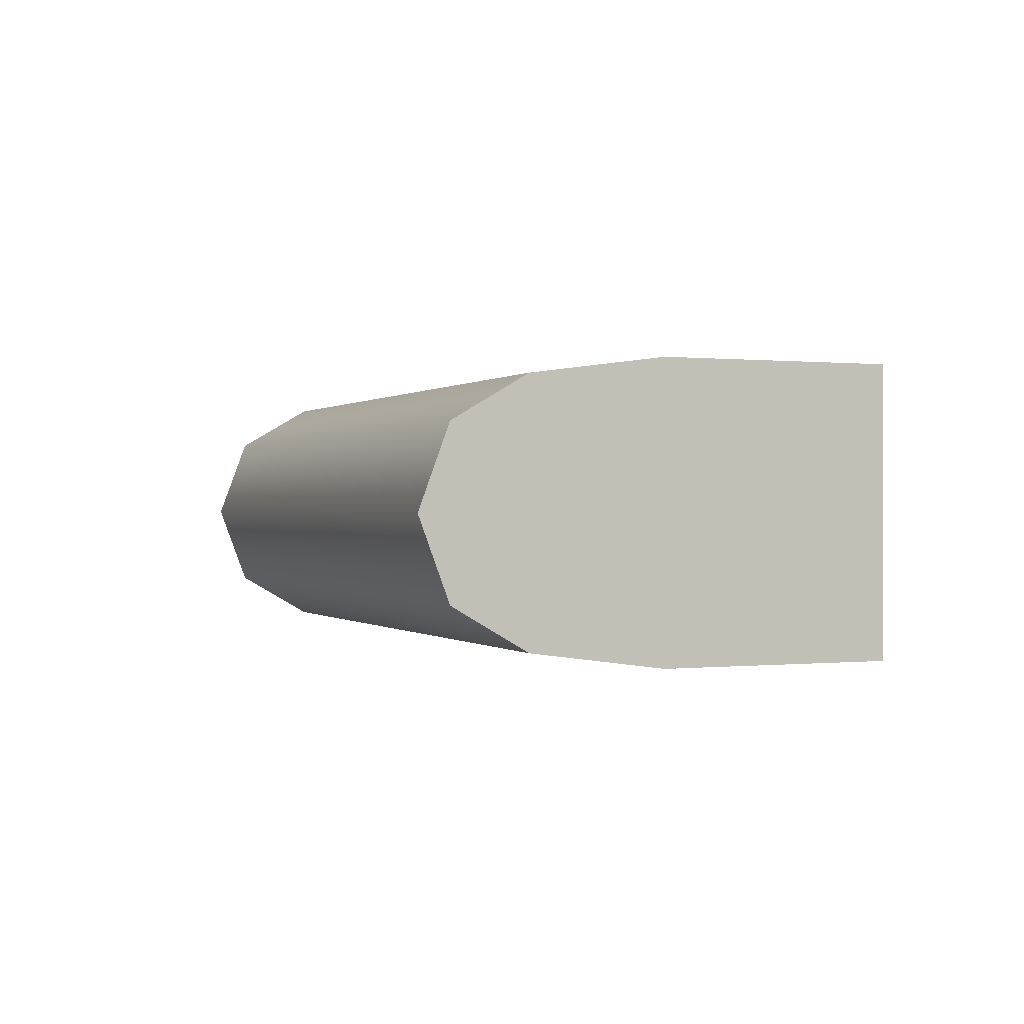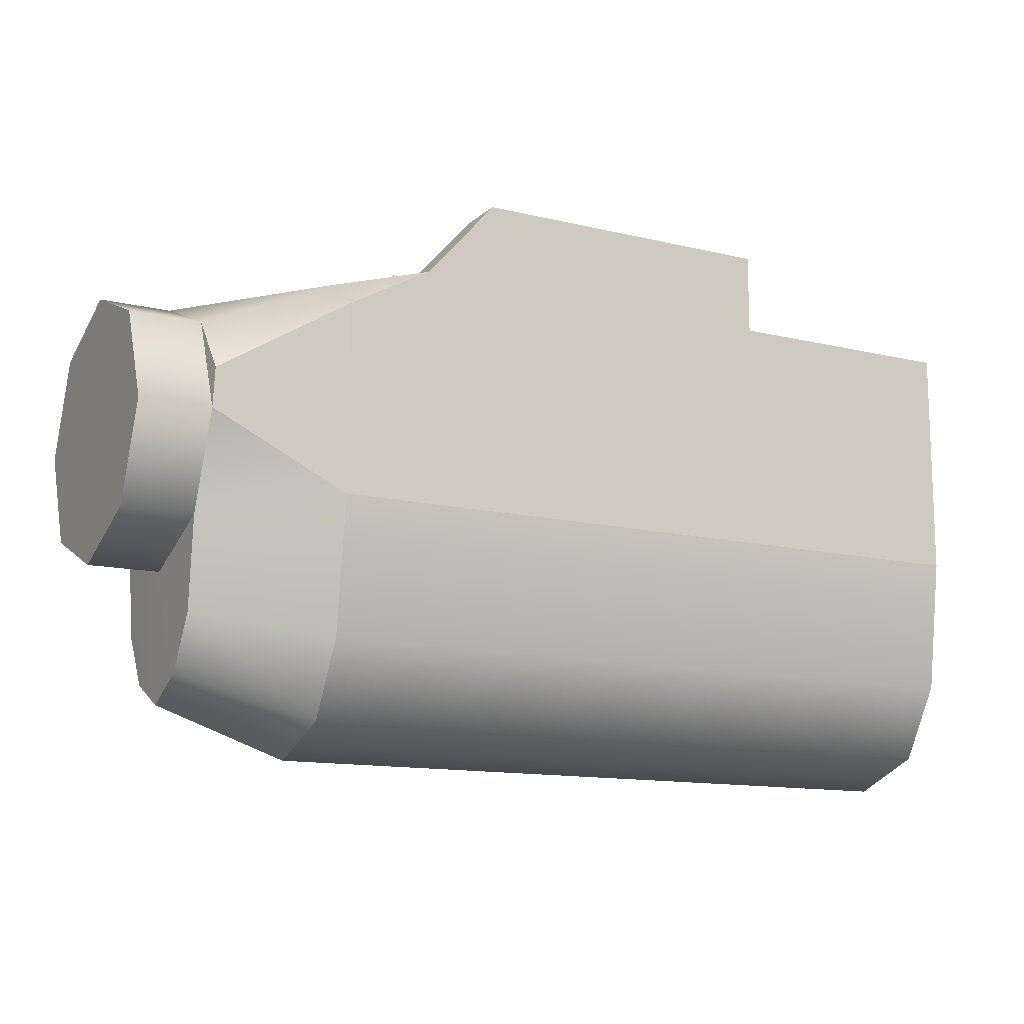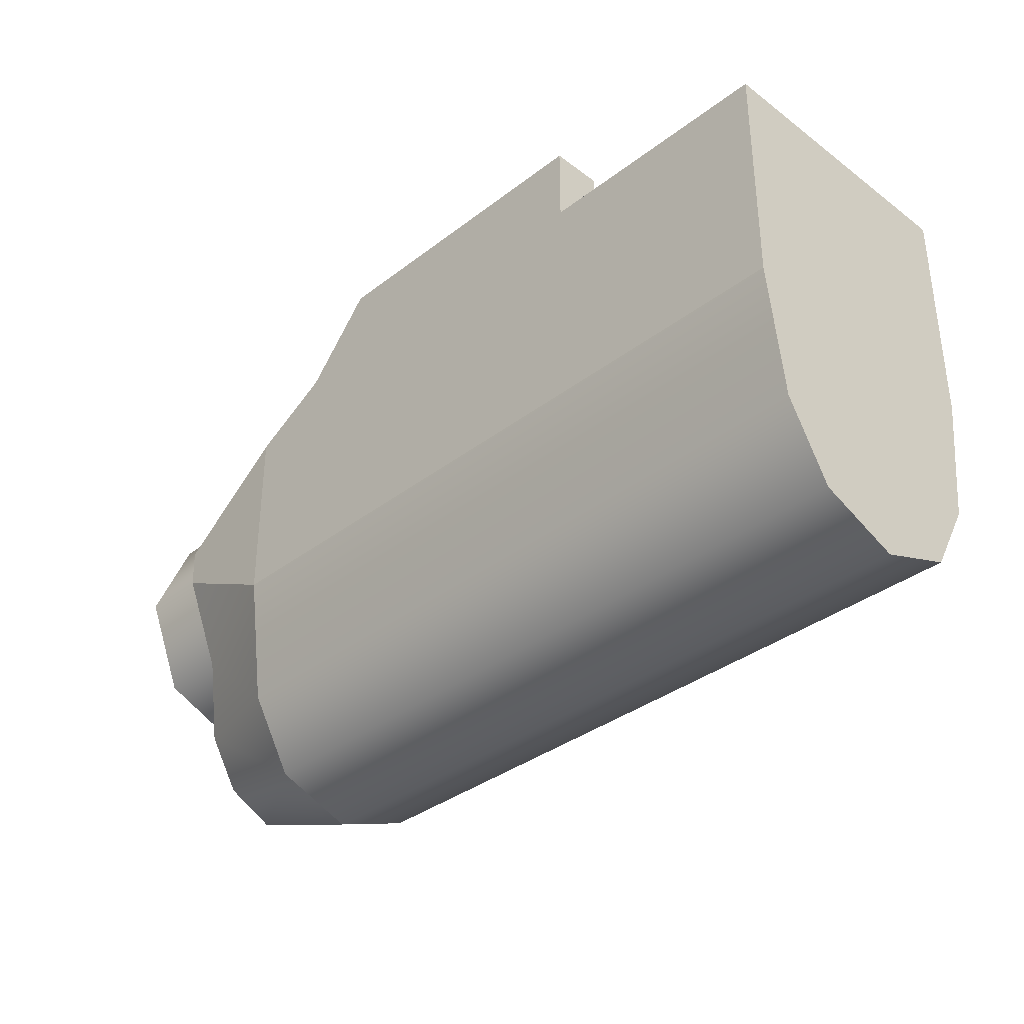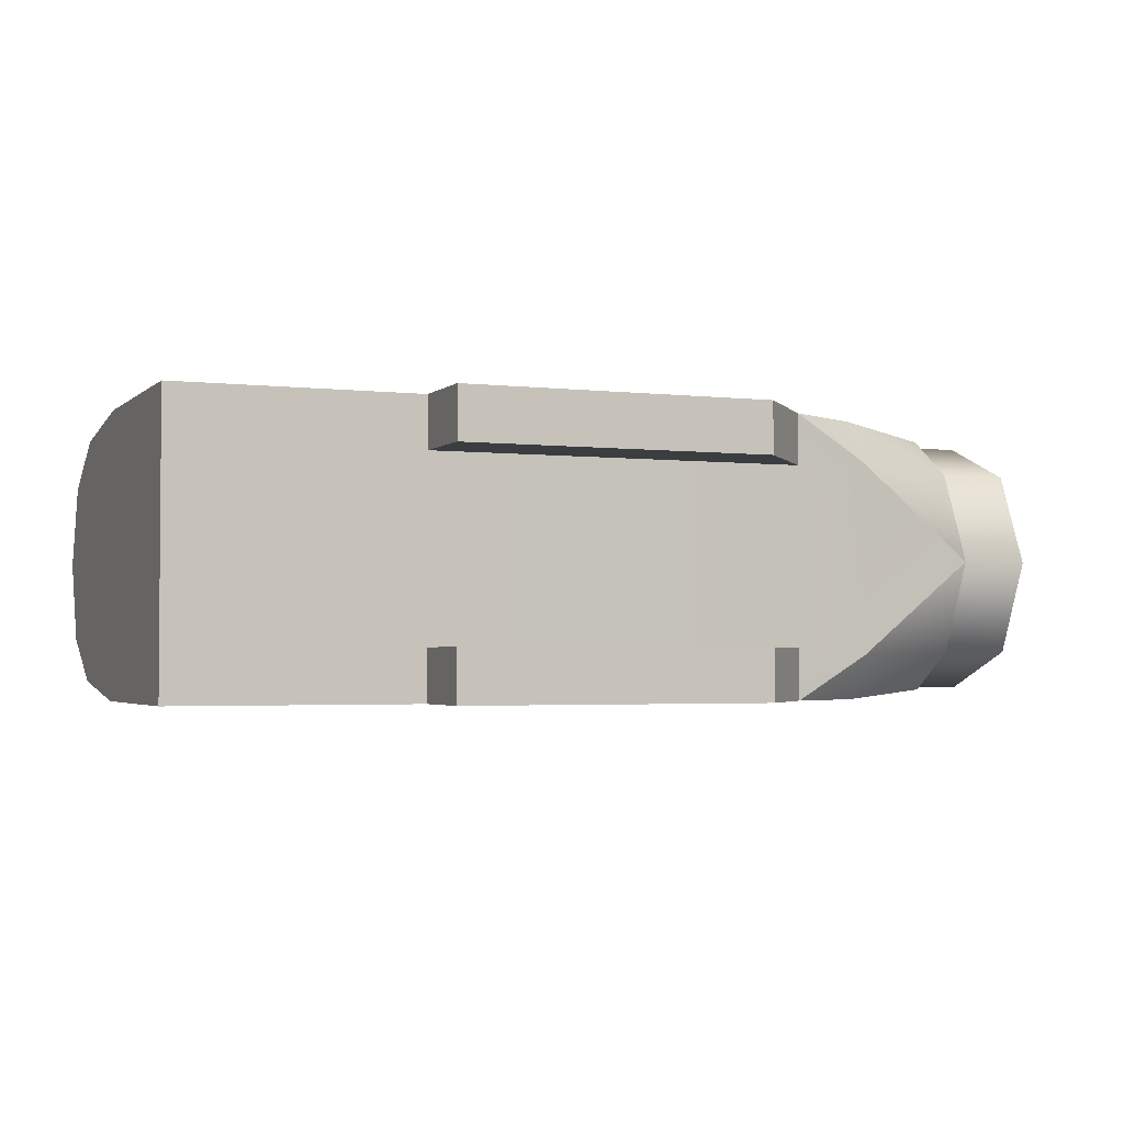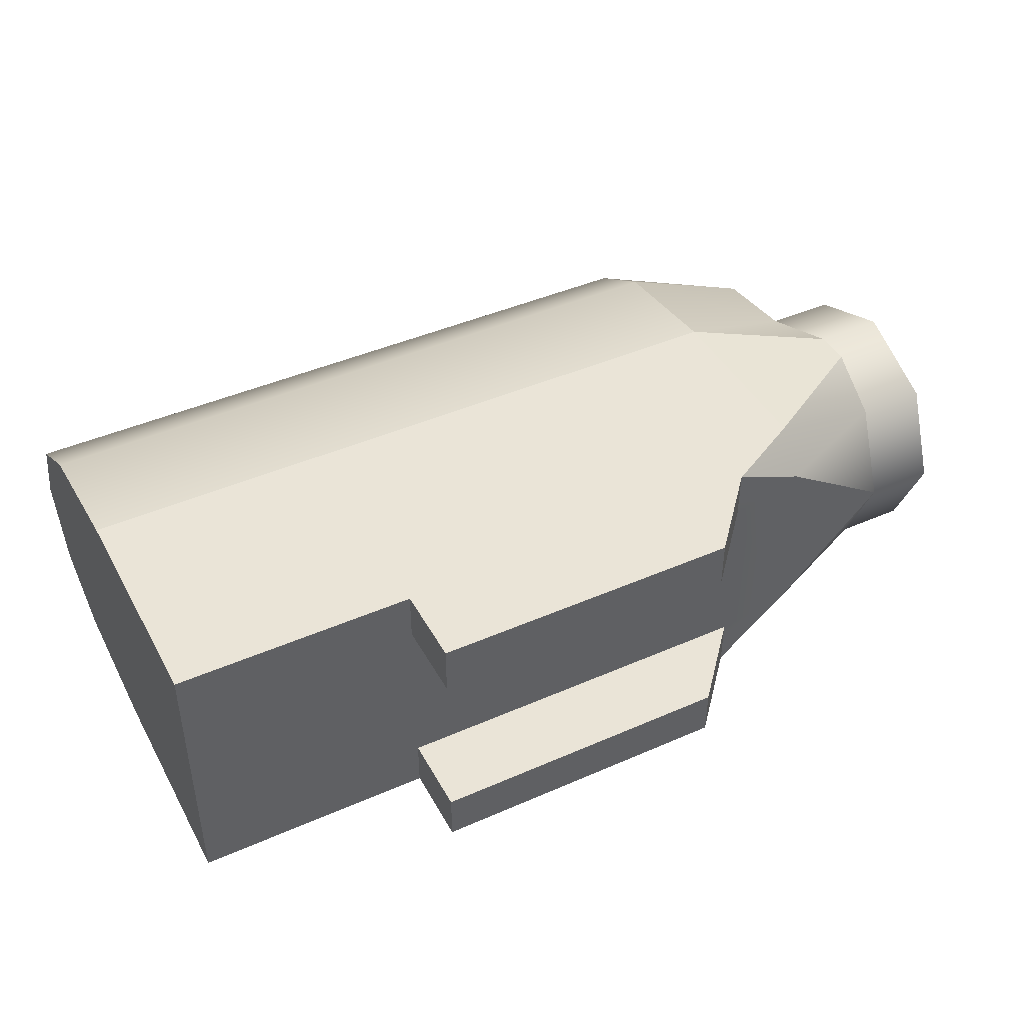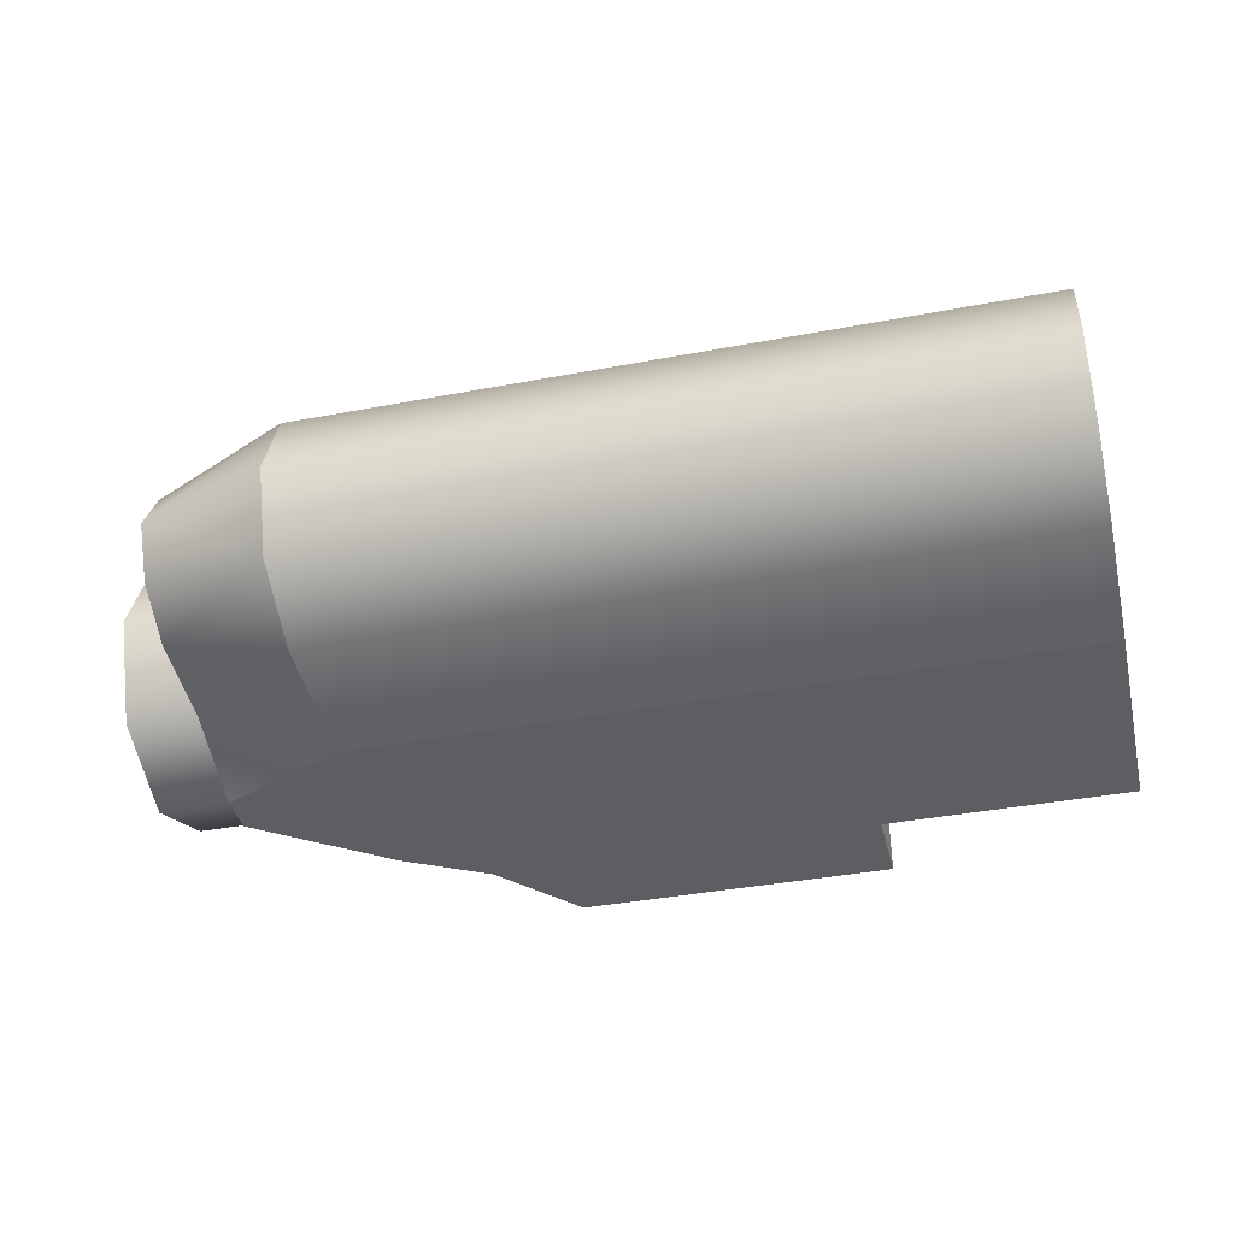
<metadata>
{"format":"obj","ext":"obj","renderer":"f3d","projection":"perspective","resolution":1024,"background":"white","views":[{"elev":0.1,"azim":67.6,"up":"+Z"},{"elev":-12.9,"azim":-28.8,"up":"+Y"},{"elev":-35.5,"azim":45.3,"up":"+Y"},{"elev":-2.7,"azim":157.6,"up":"+Z"},{"elev":43.8,"azim":152.8,"up":"+Z"},{"elev":-38.8,"azim":13.4,"up":"+Z"}]}
</metadata>
<code>
g tactical_all_glock_gl_21_vis_lam_LOD1
v 0.05009 -0.03693 0.01219
v -0.01923 -0.03693 0.01219
v -0.01923 -0.02395 0.01395
v 0.05009 -0.02395 0.01395
v -0.01923 -0.04415 0.007967
v 0.05009 -0.04415 0.007967
v -0.01923 -0.04706 0.0001664
v 0.05009 -0.04706 0.0001664
v -0.01111 -0.001191 0.01395
v 0.05009 -0.02395 0.01395
v -0.01923 -0.02395 0.01395
v -0.01923 -0.00566 0.01395
v 0.02633 -0.001191 0.01395
v 0.02633 0.006708 0.01395
v -0.004189 0.006708 0.01395
v 0.05009 -0.001191 0.01395
v 0.02633 0.006708 0.01395
v -0.004189 0.006708 0.01395
v -0.004189 0.006708 0.008928
v 0.02633 0.006708 0.008928
v 0.02633 -0.001191 0.008928
v -0.01111 -0.001191 0.008928
v -0.01111 -0.001191 -0.008596
v 0.02633 -0.001191 -0.008596
v -0.01923 -0.00254 -0.00922
v -0.01923 -0.00254 0.009552
v -0.01111 -0.001191 0.01395
v -0.03206 -0.004418 0.0001664
v -0.01111 -0.001191 -0.01362
v 0.05009 -0.001191 0.01395
v 0.02633 -0.001191 0.01395
v 0.05009 -0.001191 -0.01362
v 0.02633 -0.001191 -0.01362
v -0.01111 -0.001191 0.01395
v -0.01923 -0.00566 0.01395
v -0.01923 -0.00254 0.009552
v -0.03208 -0.008179 0.009224
v -0.03208 -0.004427 0.0001664
v -0.03206 -0.004418 0.0001664
v -0.03197 -0.01354 0.01317
v 0.02633 -0.001191 0.01395
v 0.02633 0.006708 0.01395
v 0.02633 0.006708 0.008928
v 0.02633 -0.001191 0.008928
v 0.02633 -0.001191 0.008928
v 0.02633 0.006708 0.008928
v -0.004189 0.006708 0.008928
v -0.01111 -0.001191 0.008928
v -0.01111 -0.001191 0.008928
v -0.004189 0.006708 0.008928
v -0.004189 0.006708 0.01395
v -0.01111 -0.001191 0.01395
v -0.01923 -0.04415 0.007967
v -0.03197 -0.04018 0.004949
v -0.03197 -0.0351 0.008071
v -0.01923 -0.03693 0.01219
v -0.03208 -0.02633 0.009224
v -0.01923 -0.02395 0.01395
v -0.03208 -0.01725 0.01298
v -0.03197 -0.04257 0.0001664
v -0.01923 -0.04706 0.0001664
v -0.03208 -0.01725 0.01298
v -0.03895 -0.01725 0.01298
v -0.03895 -0.008179 0.009224
v -0.03208 -0.008179 0.009224
v -0.03208 -0.004427 0.0001664
v -0.03895 -0.004427 0.0001664
v -0.03208 -0.02633 0.009224
v -0.03895 -0.02633 0.009224
v -0.03895 -0.03008 0.0001664
v -0.03208 -0.03008 0.0001664
v -0.03208 -0.02633 -0.008892
v -0.03895 -0.02633 -0.008892
v -0.03895 -0.01725 -0.01265
v -0.03208 -0.01725 -0.01265
v -0.03895 -0.008179 -0.008892
v -0.03208 -0.008179 -0.008892
v -0.03208 -0.004427 0.0001664
v -0.03895 -0.004427 0.0001664
v -0.03895 -0.01725 0.01298
v -0.03895 -0.02633 0.009224
v -0.03895 -0.008179 0.009224
v -0.03895 -0.004427 0.0001664
v -0.03895 -0.03008 0.0001664
v -0.03895 -0.02633 -0.008892
v -0.03895 -0.008179 -0.008892
v -0.03895 -0.01725 -0.01265
v -0.01923 -0.02395 0.01395
v -0.03208 -0.01725 0.01298
v -0.03197 -0.01354 0.01317
v -0.01923 -0.00566 0.01395
v -0.03197 -0.0351 0.008071
v -0.03197 -0.04018 0.004949
v -0.03208 -0.03012 0.0001664
v -0.03208 -0.02633 0.009224
v -0.03208 -0.03008 0.0001664
v -0.03197 -0.04257 0.0001664
v -0.03208 -0.02633 -0.008892
v -0.03197 -0.0351 -0.007738
v -0.03197 -0.04018 -0.004616
v 0.05009 -0.03693 0.01219
v 0.05009 -0.02395 0.01395
v 0.05009 -0.02395 -0.01362
v 0.05009 -0.03693 -0.01186
v 0.05009 -0.001191 0.01395
v 0.05009 -0.001191 -0.01362
v 0.05009 -0.04415 0.007967
v 0.05009 -0.04415 -0.007635
v 0.05009 -0.04706 0.0001664
v -0.01923 -0.02395 -0.01362
v -0.01923 -0.03693 -0.01186
v 0.05009 -0.03693 -0.01186
v 0.05009 -0.02395 -0.01362
v -0.01923 -0.04415 -0.007635
v 0.05009 -0.04415 -0.007635
v -0.01923 -0.04706 0.0001664
v 0.05009 -0.04706 0.0001664
v -0.01923 -0.02395 -0.01362
v 0.05009 -0.02395 -0.01362
v 0.05009 -0.001191 -0.01362
v 0.02633 -0.001191 -0.01362
v -0.01111 -0.001191 -0.01362
v -0.01923 -0.00566 -0.01362
v 0.02633 0.006708 -0.01362
v -0.004189 0.006708 -0.01362
v -0.004189 0.006708 -0.008596
v -0.004189 0.006708 -0.01362
v 0.02633 0.006708 -0.01362
v 0.02633 0.006708 -0.008596
v -0.01111 -0.001191 -0.01362
v -0.01923 -0.00254 -0.00922
v -0.01923 -0.00566 -0.01362
v -0.03208 -0.008179 -0.008892
v -0.03208 -0.004427 0.0001664
v -0.03206 -0.004418 0.0001664
v -0.03197 -0.01354 -0.01284
v 0.02633 -0.001191 -0.01362
v 0.02633 -0.001191 -0.008596
v 0.02633 0.006708 -0.008596
v 0.02633 0.006708 -0.01362
v 0.02633 -0.001191 -0.008596
v -0.01111 -0.001191 -0.008596
v -0.004189 0.006708 -0.008596
v 0.02633 0.006708 -0.008596
v -0.01111 -0.001191 -0.008596
v -0.01111 -0.001191 -0.01362
v -0.004189 0.006708 -0.01362
v -0.004189 0.006708 -0.008596
v -0.01923 -0.04415 -0.007635
v -0.01923 -0.03693 -0.01186
v -0.03197 -0.0351 -0.007738
v -0.03197 -0.04018 -0.004616
v -0.03208 -0.02633 -0.008892
v -0.01923 -0.02395 -0.01362
v -0.03208 -0.01725 -0.01265
v -0.03197 -0.04257 0.0001664
v -0.01923 -0.04706 0.0001664
v -0.01923 -0.02395 -0.01362
v -0.01923 -0.00566 -0.01362
v -0.03197 -0.01354 -0.01284
v -0.03208 -0.01725 -0.01265
v -0.03197 -0.01354 -0.01284
v -0.03208 -0.008179 -0.008892
v -0.03208 -0.01725 -0.01265
v -0.03197 -0.01354 0.01317
v -0.03208 -0.01725 0.01298
v -0.03208 -0.008179 0.009224
g tactical_all_glock_gl_21_vis_lam_LOD1_0
f 3 2 1
f 4 3 1
f 2 5 1
f 5 6 1
f 5 7 6
f 7 8 6
f 11 10 9
f 12 11 9
f 13 9 10
f 13 14 9
f 14 15 9
f 16 13 10
f 19 18 17
f 20 19 17
f 23 22 21
f 24 23 21
f 23 25 22
f 25 26 22
f 22 26 27
f 25 28 26
f 25 23 29
f 21 30 24
f 31 30 21
f 30 32 24
f 32 33 24
f 36 35 34
f 37 35 36
f 38 37 36
f 39 38 36
f 40 35 37
f 43 42 41
f 44 43 41
f 47 46 45
f 48 47 45
f 51 50 49
f 52 51 49
f 55 54 53
f 56 55 53
f 57 55 56
f 58 57 56
f 59 57 58
f 54 60 53
f 60 61 53
f 64 63 62
f 65 64 62
f 64 65 66
f 67 64 66
f 62 63 68
f 63 69 68
f 69 70 68
f 70 71 68
f 72 71 70
f 73 72 70
f 73 74 72
f 74 75 72
f 74 76 75
f 76 77 75
f 78 77 76
f 79 78 76
f 82 81 80
f 81 82 83
f 84 81 83
f 84 83 85
f 83 86 85
f 85 86 87
f 90 89 88
f 91 90 88
f 94 93 92
f 92 95 94
f 95 96 94
f 93 94 97
f 94 96 98
f 94 98 99
f 99 100 94
f 94 100 97
f 103 102 101
f 104 103 101
f 102 103 105
f 103 106 105
f 104 101 107
f 108 104 107
f 109 108 107
f 112 111 110
f 113 112 110
f 111 112 114
f 112 115 114
f 114 115 116
f 115 117 116
f 120 119 118
f 118 121 120
f 118 122 121
f 118 123 122
f 124 121 122
f 125 124 122
f 128 127 126
f 129 128 126
f 132 131 130
f 132 133 131
f 133 134 131
f 134 135 131
f 132 136 133
f 139 138 137
f 140 139 137
f 143 142 141
f 144 143 141
f 147 146 145
f 148 147 145
f 151 150 149
f 152 151 149
f 151 153 150
f 153 154 150
f 153 155 154
f 152 149 156
f 149 157 156
f 160 159 158
f 161 160 158
f 164 163 162
f 167 166 165

</code>
